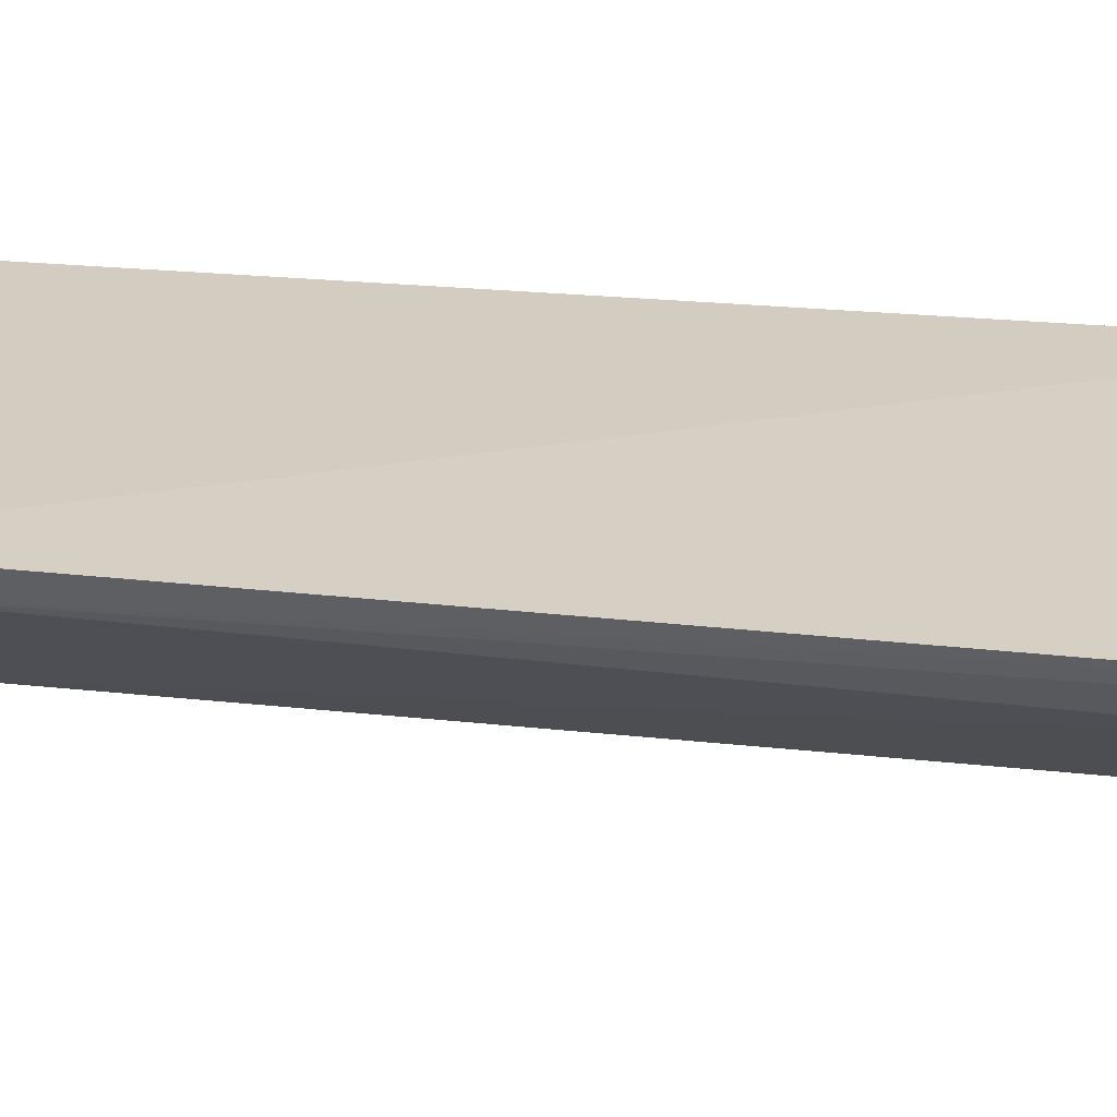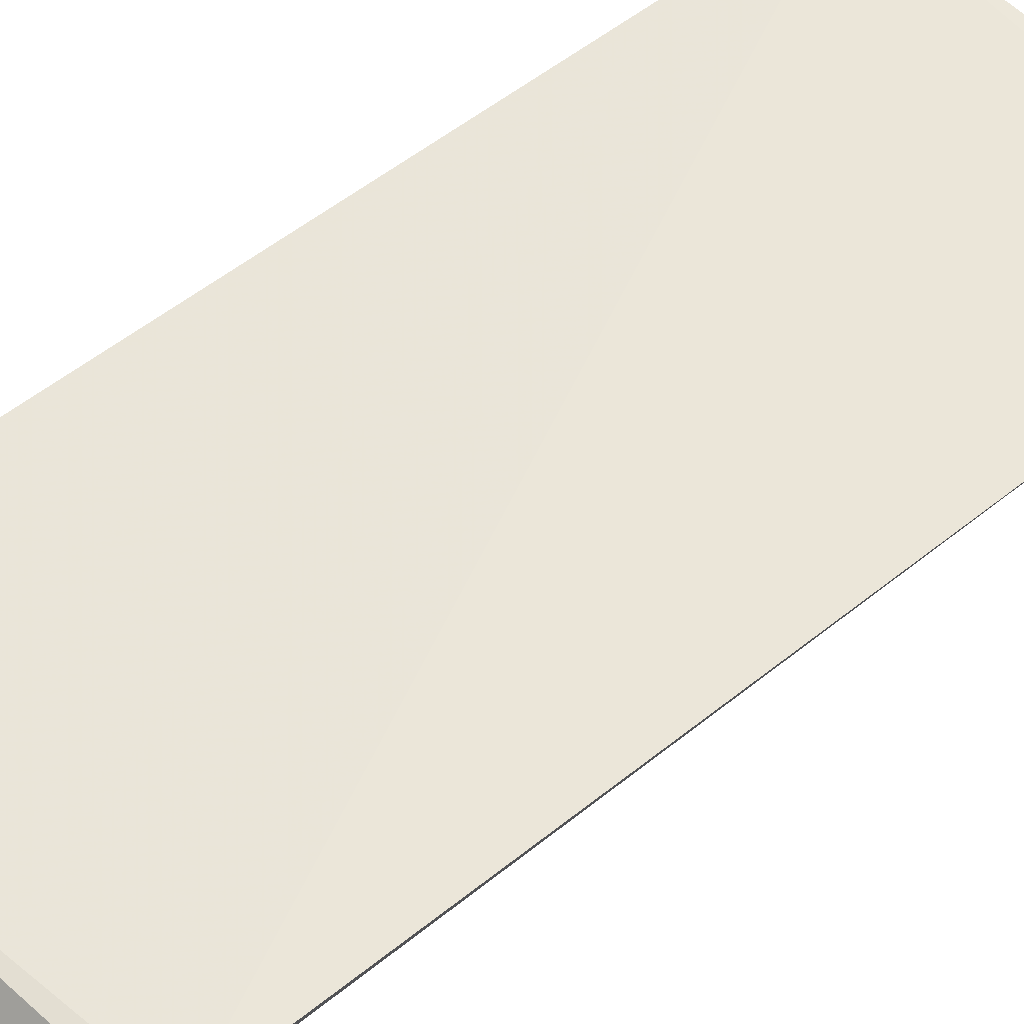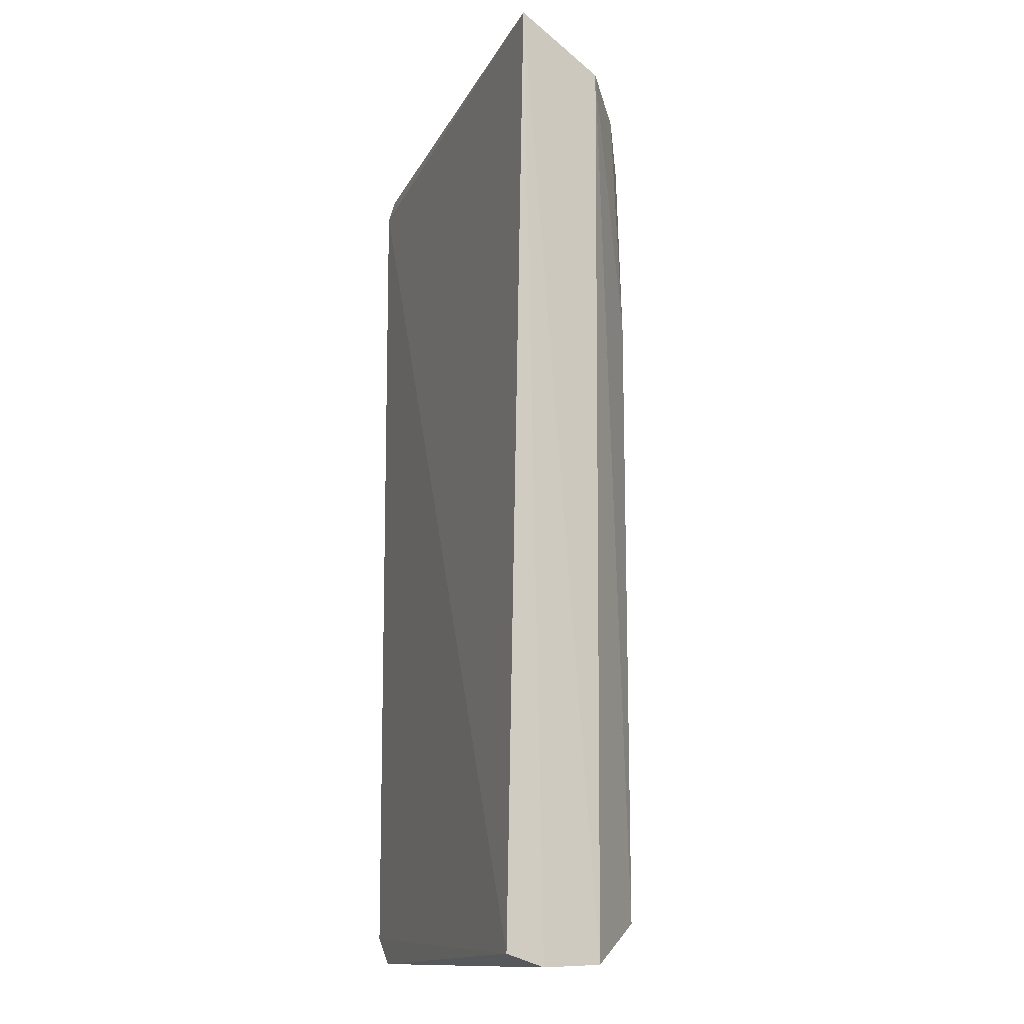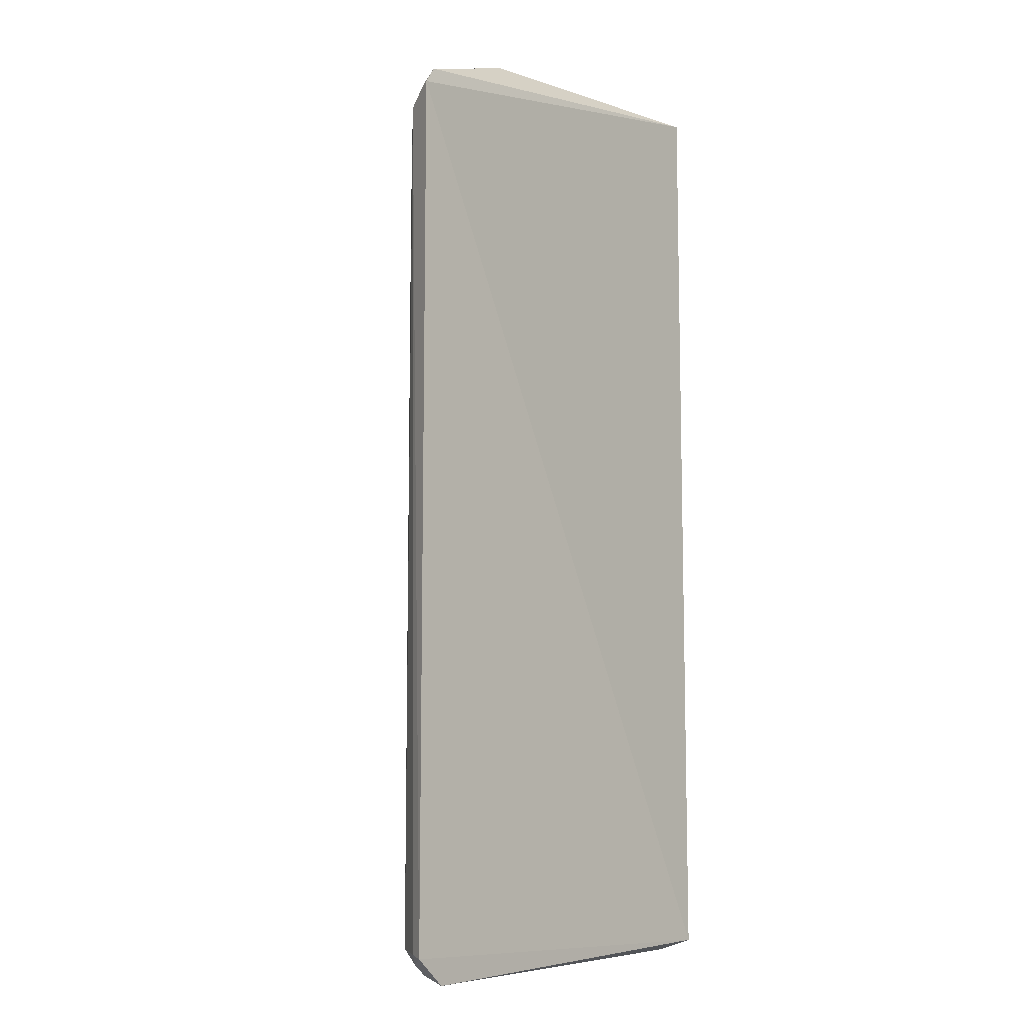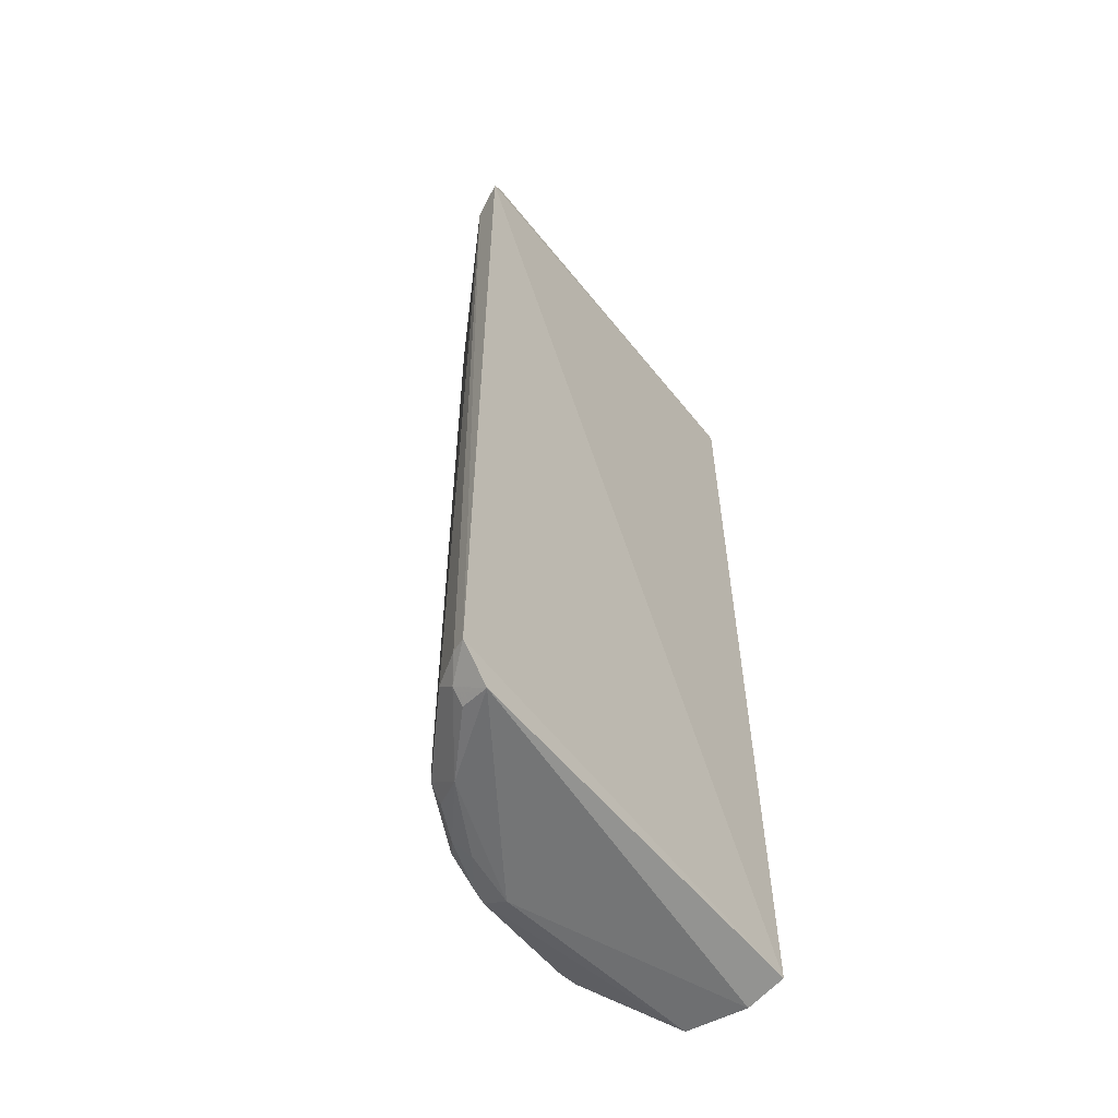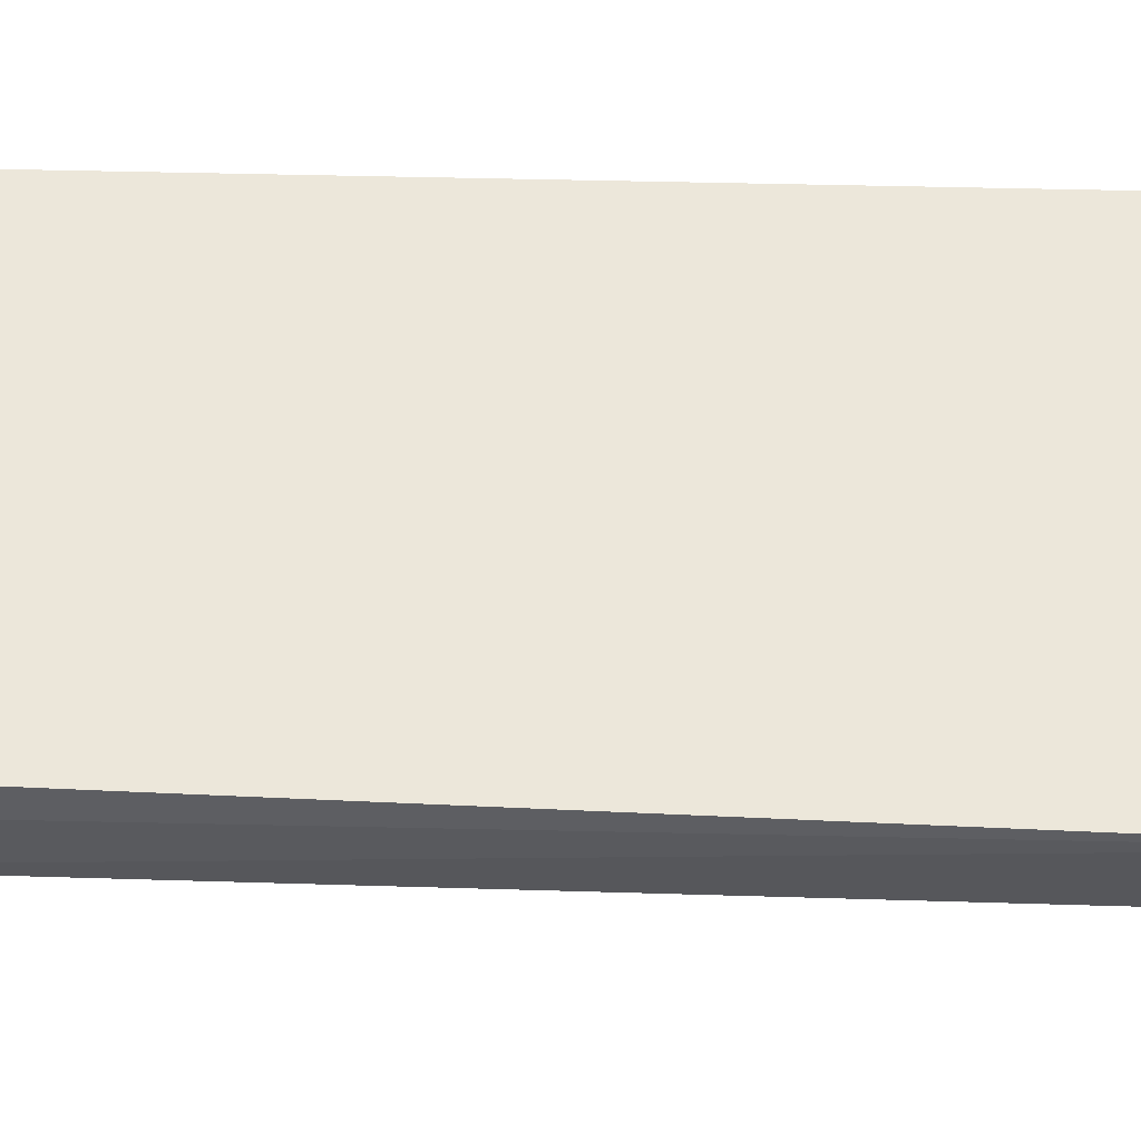
<metadata>
{"format":"obj","ext":"obj","renderer":"f3d","projection":"perspective","resolution":1024,"background":"white","views":[{"elev":27.6,"azim":99.5,"up":"+Y"},{"elev":56.1,"azim":50.0,"up":"+Y"},{"elev":-12.5,"azim":-108.4,"up":"+Z"},{"elev":-7.2,"azim":132.7,"up":"+Z"},{"elev":-56.8,"azim":128.8,"up":"+Z"},{"elev":49.7,"azim":-88.4,"up":"+Y"}]}
</metadata>
<code>
v 0.009506 -0.01903 0.09067
v 0.0255 -0.01361 0.08373
v -0.01576 -0.01595 0.09001
v -0.01448 -0.01815 0.0007701
v 0.005911 -0.0296 0.006028
v -0.0146 -0.01468 0.001949
v 0.02424 -0.01392 0.08537
v -0.005301 -0.02943 0.07911
v 0.02263 -0.01393 0.0005594
v -0.005352 -0.02338 0.08907
v -0.01385 -0.02402 0.08553
v -0.006946 -0.02941 0.004531
v 0.01064 -0.02757 0.08179
v 0.02561 -0.01376 0.003129
v -0.01211 -0.01894 0.08998
v -0.01362 -0.0237 0.0009615
v -0.005306 -0.02774 0.08476
v -0.00532 -0.02974 0.004624
v -0.006802 -0.02935 0.06209
v 0.01533 -0.02272 0.086
v 0.005918 -0.02942 0.07742
v 0.01537 -0.02596 0.07555
v 0.01543 -0.02451 0.002497
v -0.01174 -0.02306 0.08768
v 0.006168 -0.02577 0.0007128
v -0.008397 -0.02771 0.08327
v 0.00598 -0.02822 0.00226
v 0.01746 -0.0186 0.08794
v 0.007515 -0.02613 0.08626
v 0.02154 -0.01943 0.08344
v 0.004307 -0.02946 0.08051
v 0.01213 -0.02763 0.06723
v 0.02332 -0.01663 0.002256
v -0.01014 -0.02169 0.08916
v -0.008477 -0.02457 0.08753
v -0.012 -0.0203 0.08937
v 0.01722 -0.02155 0.001184
v -0.002103 -0.02937 0.08207
v 0.01095 -0.02519 0.001145
v 0.01058 -0.02766 0.003563
v 0.01534 -0.02119 0.08738
v 0.01069 -0.02609 0.08483
v 0.005891 -0.02342 0.08898
v 0.02318 -0.0164 0.08462
v 0.01714 -0.01983 0.08737
v 0.01684 -0.02421 0.08203
v 0.02456 -0.01636 0.08199
v 0.005831 -0.02768 0.08469
v 0.007447 -0.02935 0.03141
v 0.02318 -0.01809 0.003611
v -0.01167 -0.02459 0.08624
v 0.02206 -0.01669 0.001214
v 0.0123 -0.02607 0.002239
v 0.007443 -0.02794 0.002325
v 0.01522 -0.026 0.00943
v 0.00753 -0.02473 0.08765
v 0.01835 -0.02257 0.08318
v 0.02485 -0.01492 0.08344
v 0.009015 -0.0275 0.08341
v 0.002728 -0.02939 0.08184
v 0.01681 -0.02435 0.003628
v 0.02504 -0.01514 0.003386
v -0.008415 -0.02596 0.08612
v 0.01215 -0.02759 0.009434
f 6 3 2
f 6 4 3
f 7 2 3
f 7 3 1
f 9 4 6
f 14 9 6
f 14 6 2
f 15 10 1
f 15 1 3
f 16 11 3
f 16 3 4
f 16 12 11
f 19 11 12
f 19 18 8
f 19 12 18
f 24 3 11
f 25 16 4
f 25 4 9
f 26 19 8
f 26 11 19
f 27 18 12
f 27 12 16
f 27 16 25
f 27 5 18
f 28 7 1
f 31 18 5
f 31 5 21
f 31 8 18
f 31 21 13
f 32 22 13
f 32 13 21
f 33 9 14
f 34 10 15
f 35 17 10
f 35 34 24
f 35 10 34
f 36 15 3
f 36 3 24
f 36 34 15
f 36 24 34
f 37 25 9
f 38 26 8
f 38 17 26
f 38 8 31
f 39 25 37
f 41 28 1
f 43 10 17
f 43 17 29
f 43 1 10
f 44 2 7
f 44 7 28
f 45 41 20
f 45 28 41
f 45 44 28
f 45 30 44
f 46 13 22
f 46 22 30
f 46 42 13
f 46 20 42
f 47 14 2
f 47 44 30
f 47 30 22
f 48 29 17
f 48 17 38
f 48 42 29
f 49 32 21
f 49 21 5
f 50 37 33
f 50 47 22
f 51 35 24
f 51 24 11
f 51 11 26
f 52 37 9
f 52 9 33
f 52 33 37
f 53 39 37
f 53 37 23
f 54 40 5
f 54 5 27
f 54 53 40
f 54 39 53
f 54 27 25
f 54 25 39
f 55 22 32
f 55 50 22
f 56 20 41
f 56 42 20
f 56 29 42
f 56 43 29
f 56 41 1
f 56 1 43
f 57 46 30
f 57 20 46
f 57 45 20
f 57 30 45
f 58 47 2
f 58 2 44
f 58 44 47
f 59 31 13
f 59 13 42
f 59 42 48
f 60 48 38
f 60 38 31
f 60 59 48
f 60 31 59
f 61 23 37
f 61 37 50
f 61 50 55
f 61 55 40
f 61 53 23
f 61 40 53
f 62 50 33
f 62 33 14
f 62 14 47
f 62 47 50
f 63 51 26
f 63 26 17
f 63 17 35
f 63 35 51
f 64 55 32
f 64 32 49
f 64 49 5
f 64 5 40
f 64 40 55

</code>
